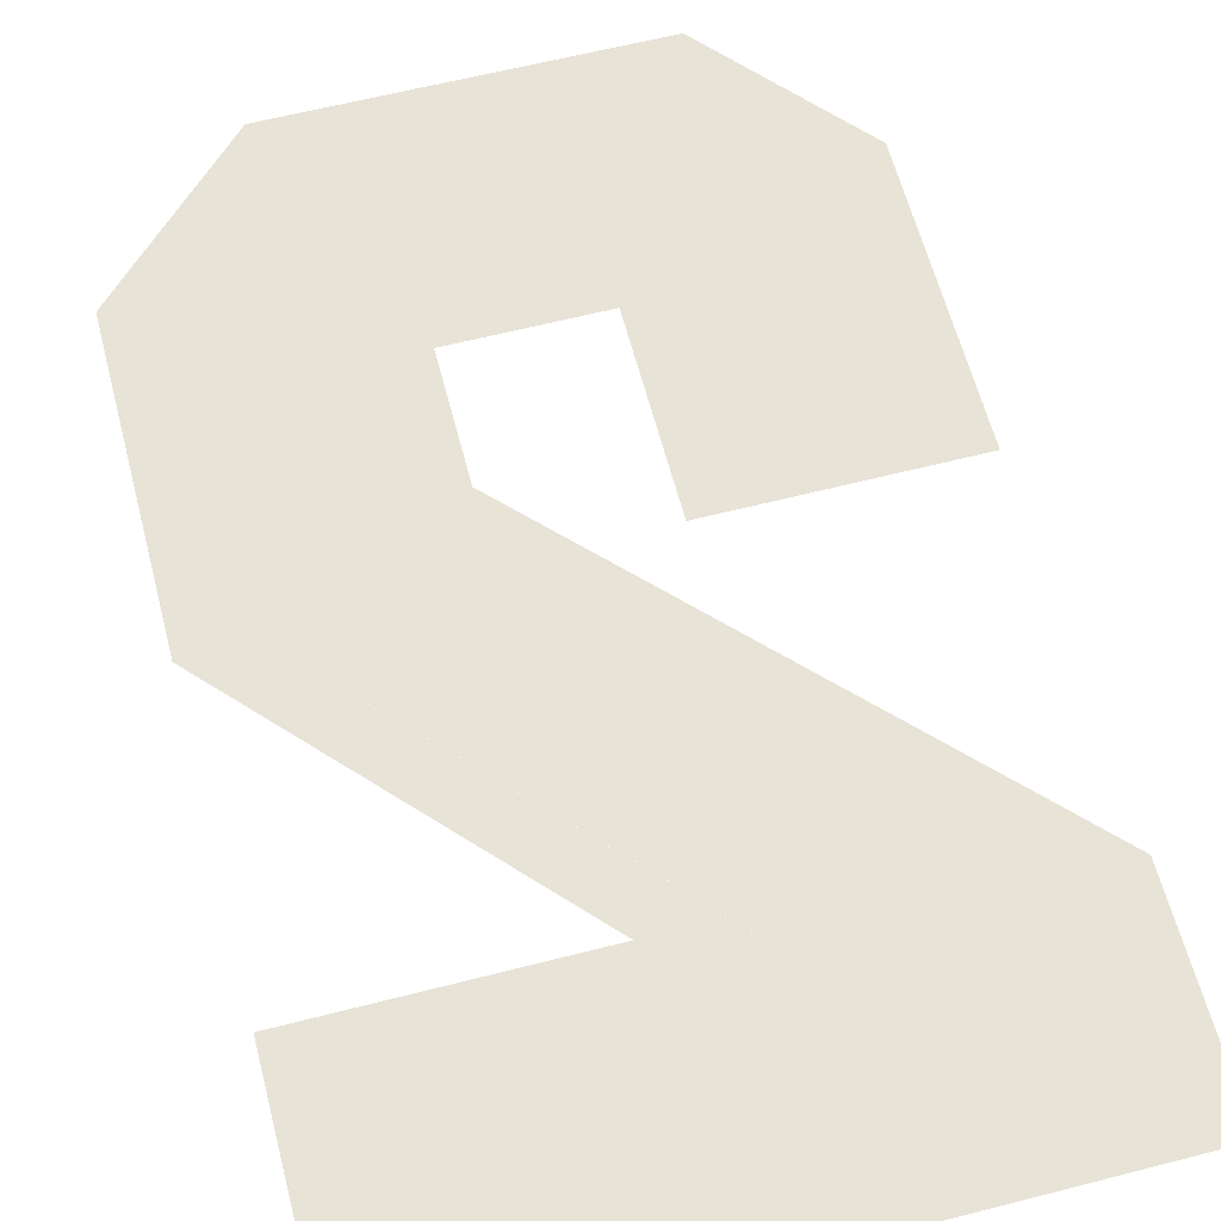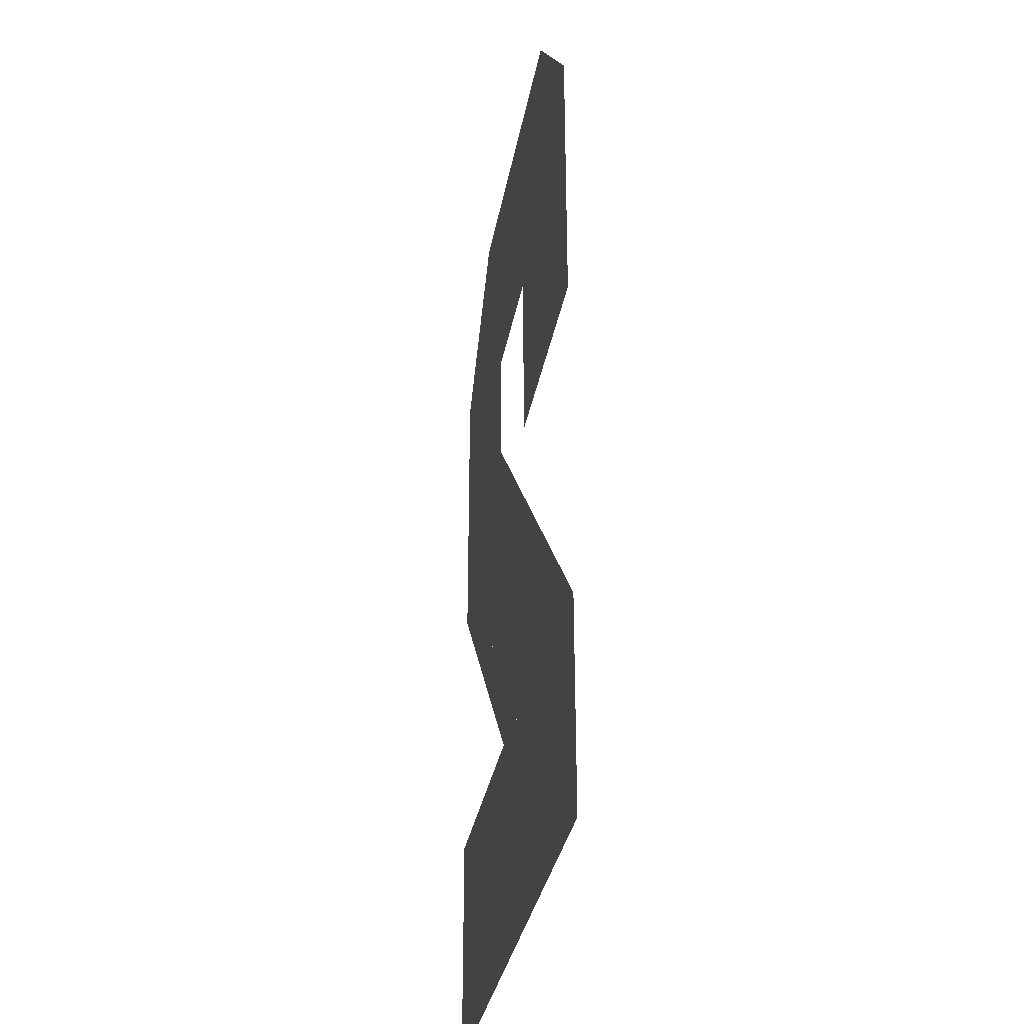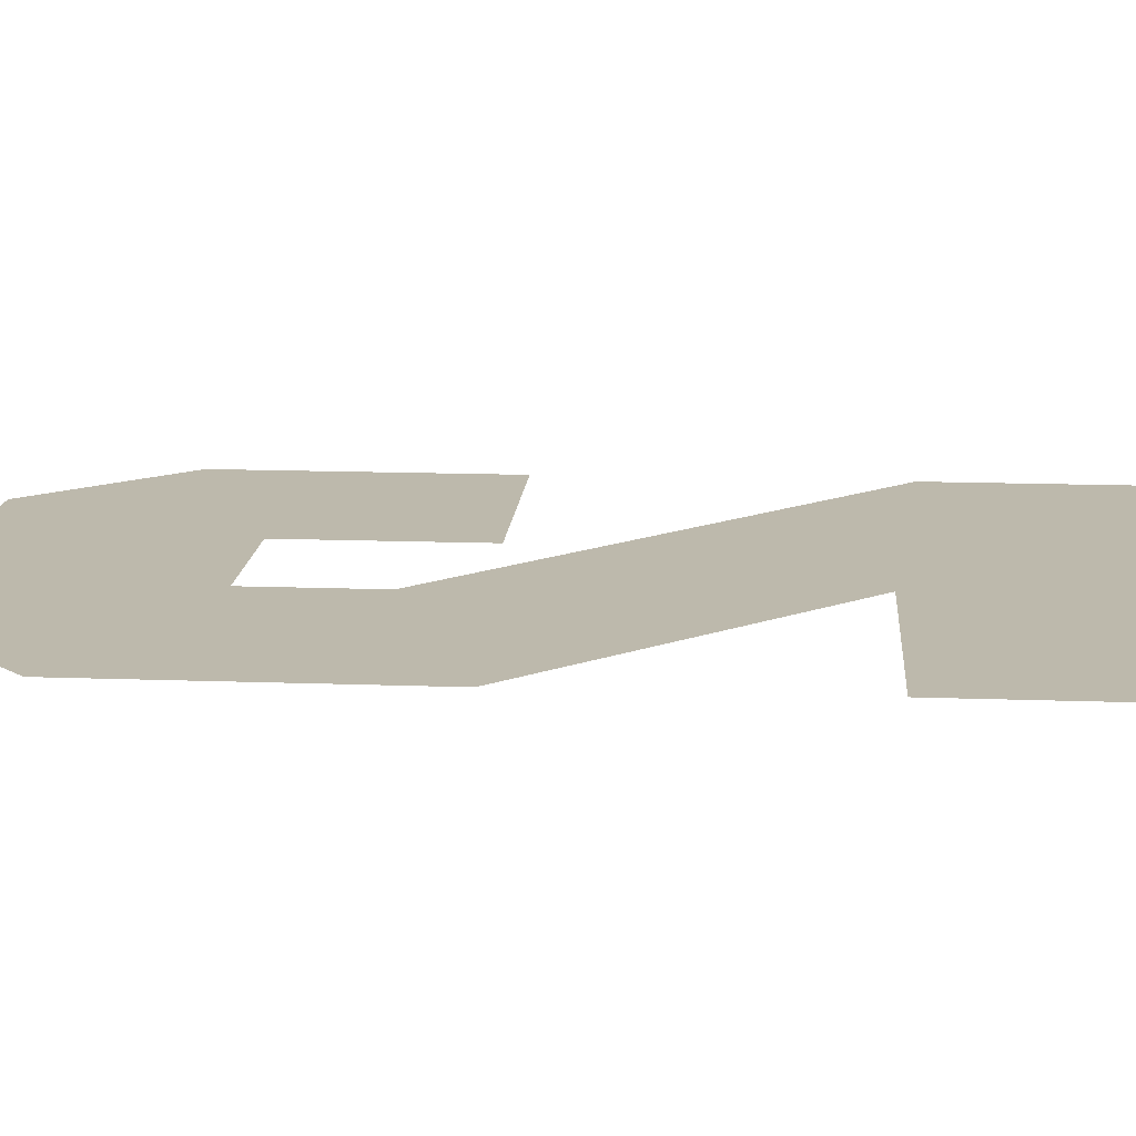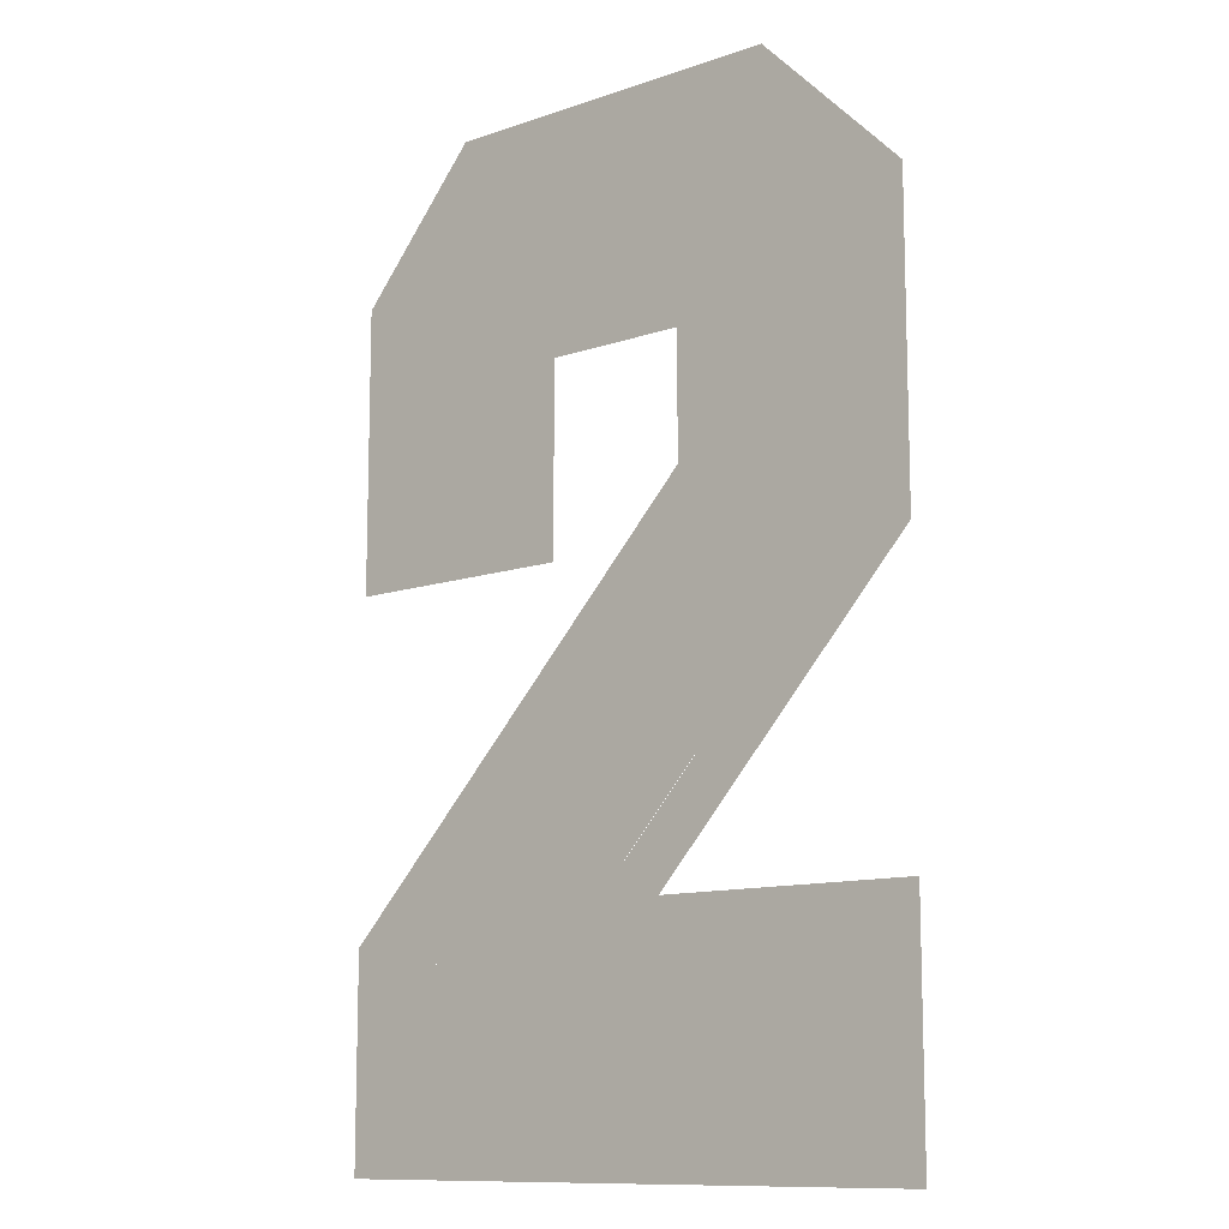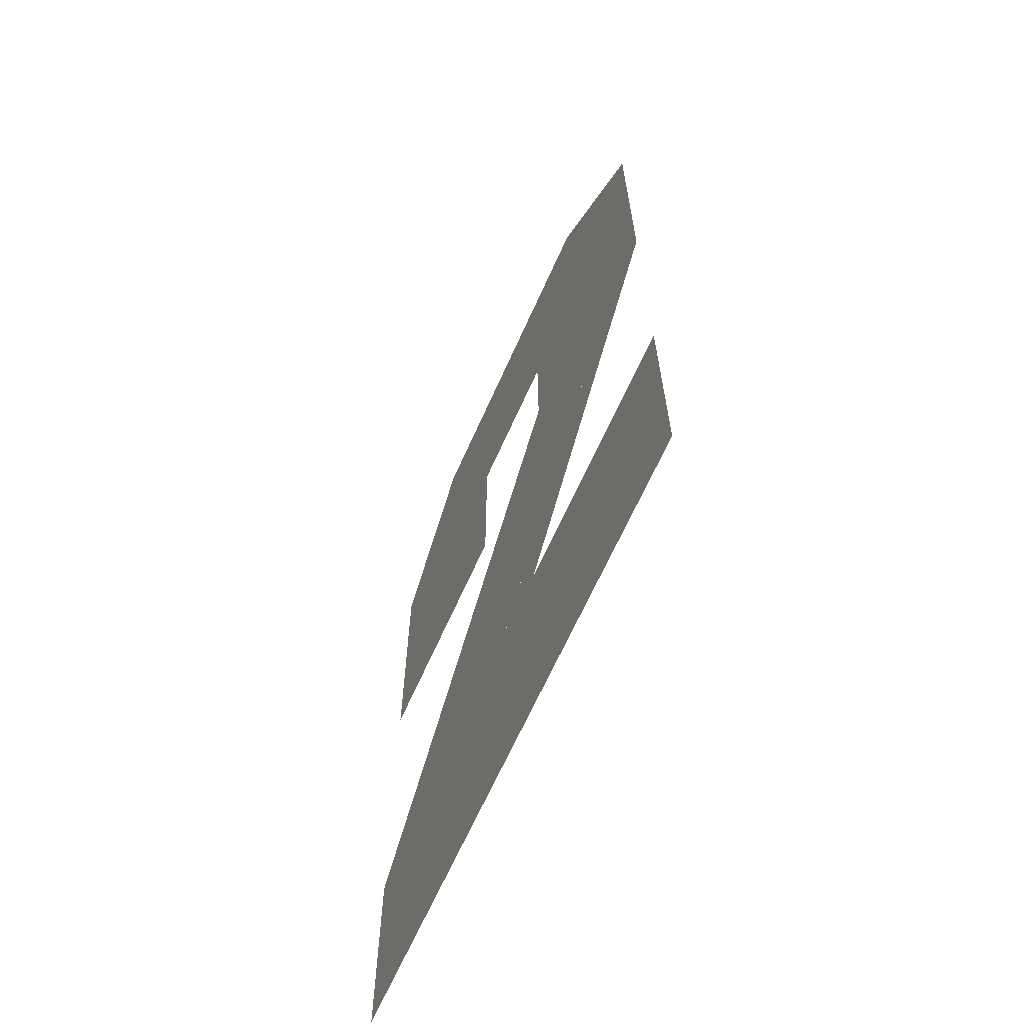
<metadata>
{"format":"obj","ext":"obj","renderer":"f3d","projection":"perspective","resolution":1024,"background":"white","views":[{"elev":61.9,"azim":165.4,"up":"+Y"},{"elev":-32.5,"azim":-99.8,"up":"+Z"},{"elev":15.0,"azim":94.4,"up":"+Y"},{"elev":-11.4,"azim":39.9,"up":"+Z"},{"elev":-65.9,"azim":66.0,"up":"+Z"}]}
</metadata>
<code>
v -1.5 0 -2.35
v 1.25 0 -2.35
v 1.25 0 -1.6
v -1.5 0 -1.6
v 1.5 0 -2.6
v 1.5 0 -1.35
v 1.25 0 -1.6
v 1.25 0 -2.35
v -1.75 0 -1.5
v -1.75 0 -2.6
v -1.5 0 -2.35
v -1.5 0 -1.6
v -1.75 0 -2.6
v 1.5 0 -2.6
v 1.25 0 -2.35
v -1.5 0 -2.35
v -1.5 0 -1.6
v -0.45 0 -1.6
v 1.25 0 0.25
v 0.5 0 0.5
v -0.45 0 -1.6
v 1.25 0 -1.6
v 1.5 0 -1.35
v -0.22 0 -1.35
v 0.13 0 -1.35
v 1.5 0 0.15
v 1.25 0 0.25
v -0.22 0 -1.35
v 1.25 0 0.25
v 1.25 0 1.65
v 0.5 0 1.5
v 0.5 0 0.5
v 1.5 0 0.15
v 1.5 0 1.75
v 1.25 0 1.65
v 1.25 0 0.25
v 0.75 0 2.5
v -1.1 0 2.5
v -1 0 2.25
v 0.65 0 2.25
v 1.5 0 1.75
v 0.75 0 2.5
v 0.65 0 2.25
v 1.25 0 1.65
v -1.1 0 2.5
v -1.75 0 1.75
v -1.5 0 1.65
v -1 0 2.25
v -1.75 0 1.75
v -1.75 0 0.25
v -1.5 0 0.5
v -1.5 0 1.65
v -1.75 0 0.25
v -0.5 0 0.25
v -0.75 0 0.5
v -1.5 0 0.5
v -0.5 0 0.25
v -0.5 0 1.25
v -0.75 0 1.5
v -0.75 0 0.5
v -0.5 0 1.25
v 0.25 0 1.25
v 0.5 0 1.5
v -0.75 0 1.5
v 0.25 0 1.25
v 0.25 0 0.6
v 0.5 0 0.5
v 0.5 0 1.5
v 0.25 0 0.6
v -1.75 0 -1.5
v -1.5 0 -1.6
v 0.5 0 0.5
v 0.5 0 1.5
v 1.25 0 1.65
v 0.65 0 2.25
v 0.65 0 2.25
v -1 0 2.25
v -0.75 0 1.5
v 0.5 0 1.5
v -1.5 0 1.65
v -0.75 0 1.5
v -1 0 2.25
v -1.5 0 1.65
v -1.5 0 0.5
v -0.75 0 0.5
v -0.75 0 1.5
g mesh7290810
f 1 2 3
f 3 4 1
f 5 6 7
f 7 8 5
f 9 10 11
f 11 12 9
f 13 14 15
f 15 16 13
f 17 18 19
f 19 20 17
f 21 22 23
f 23 24 21
f 25 26 27
f 27 28 25
f 29 30 31
f 31 32 29
f 33 34 35
f 35 36 33
f 37 38 39
f 39 40 37
f 41 42 43
f 43 44 41
f 45 46 47
f 47 48 45
f 49 50 51
f 51 52 49
f 53 54 55
f 55 56 53
f 57 58 59
f 59 60 57
f 61 62 63
f 63 64 61
f 65 66 67
f 67 68 65
f 69 70 71
f 71 72 69
f 73 74 75
f 76 77 78
f 78 79 76
f 80 81 82
f 83 84 85
f 85 86 83

</code>
